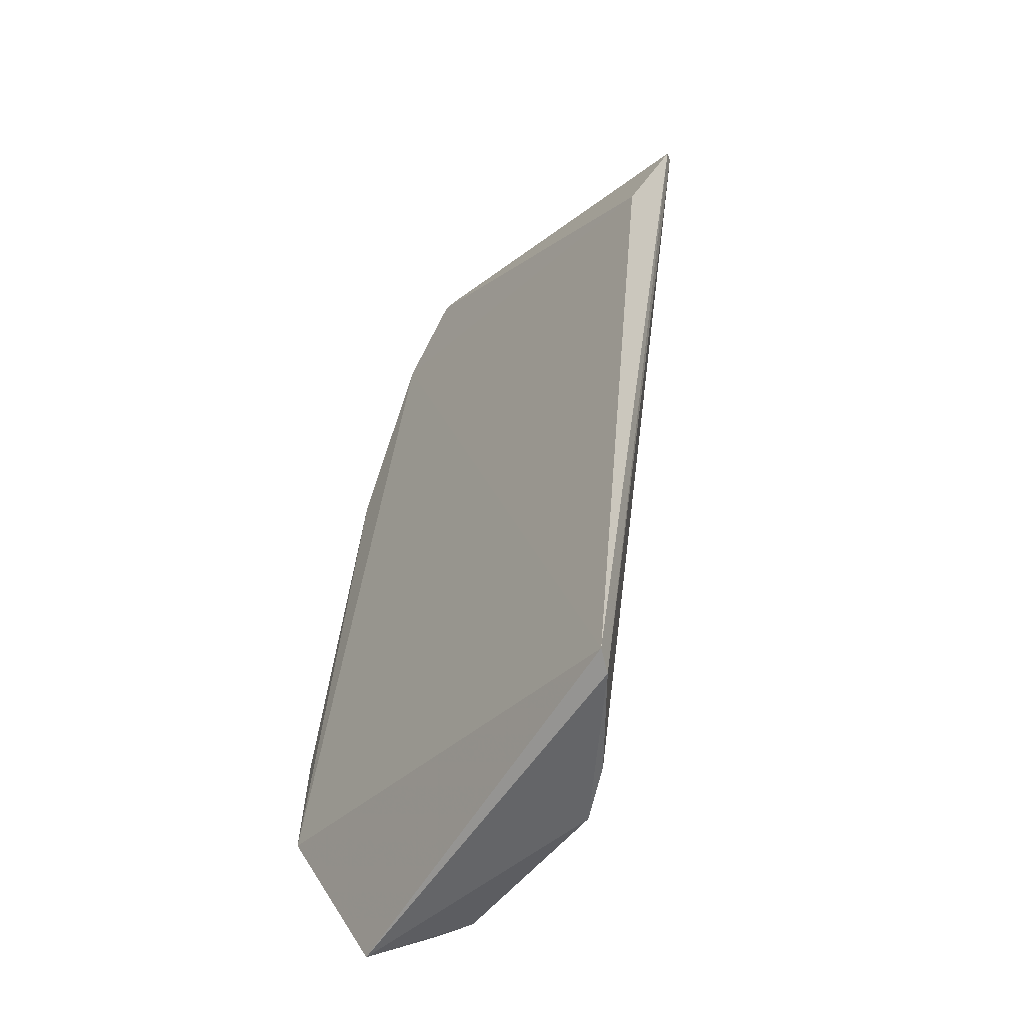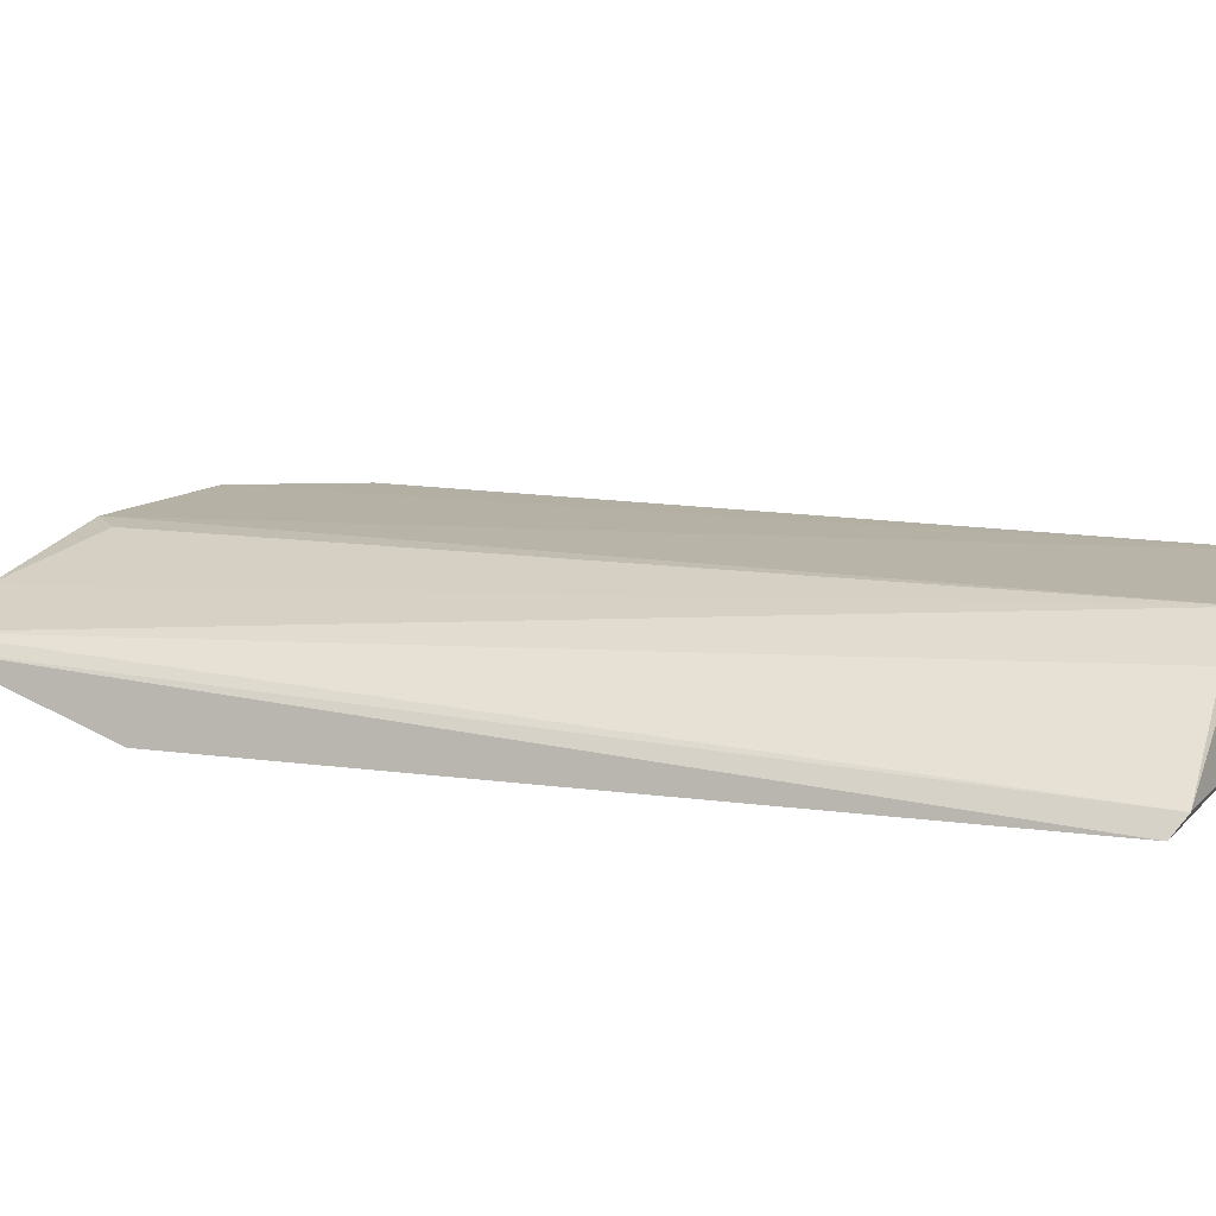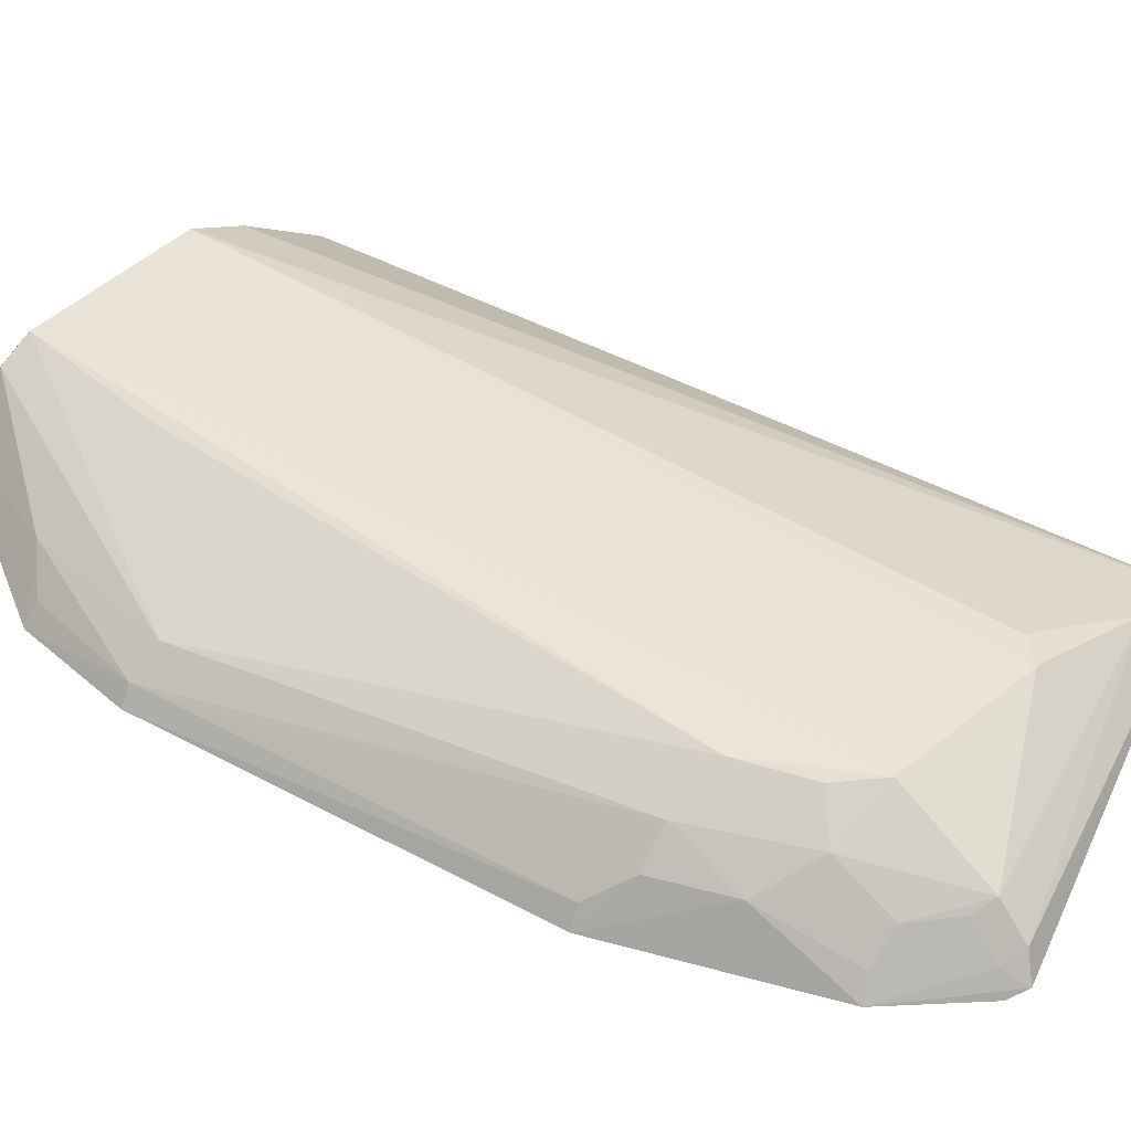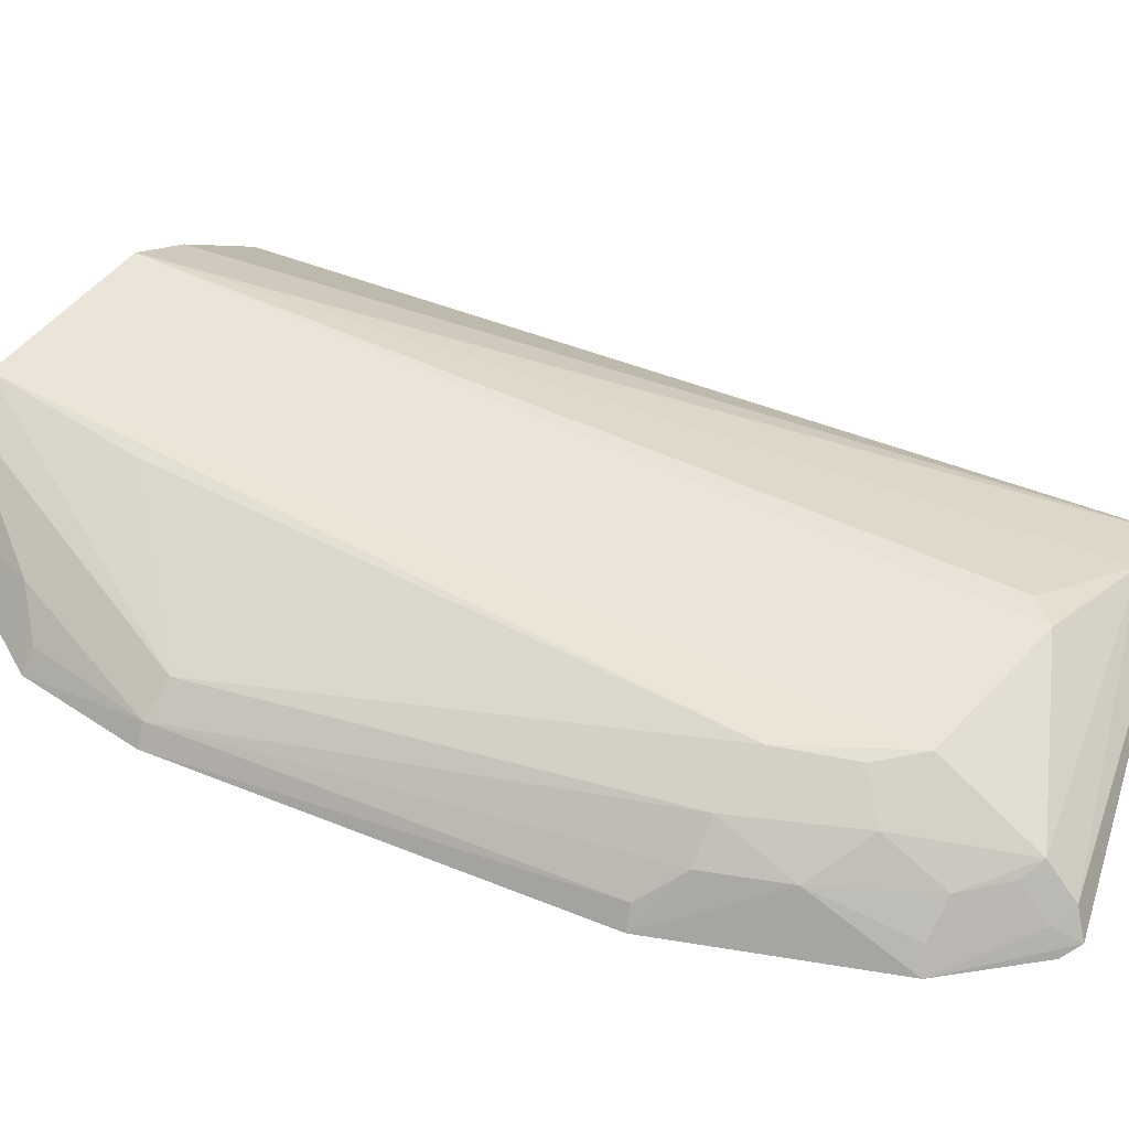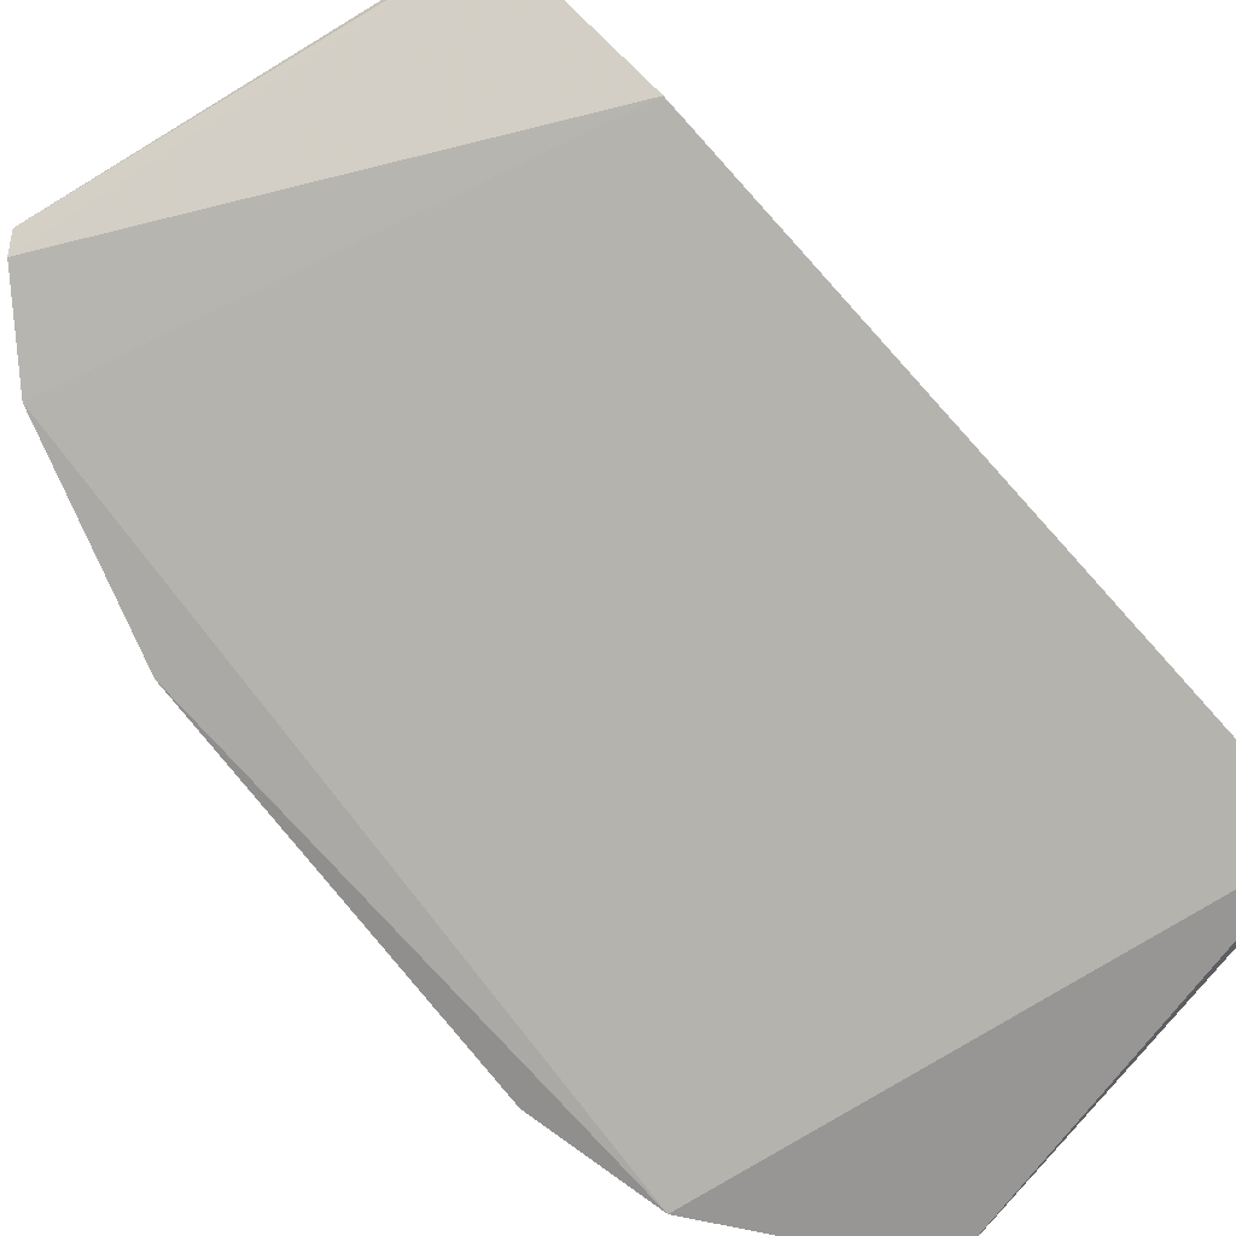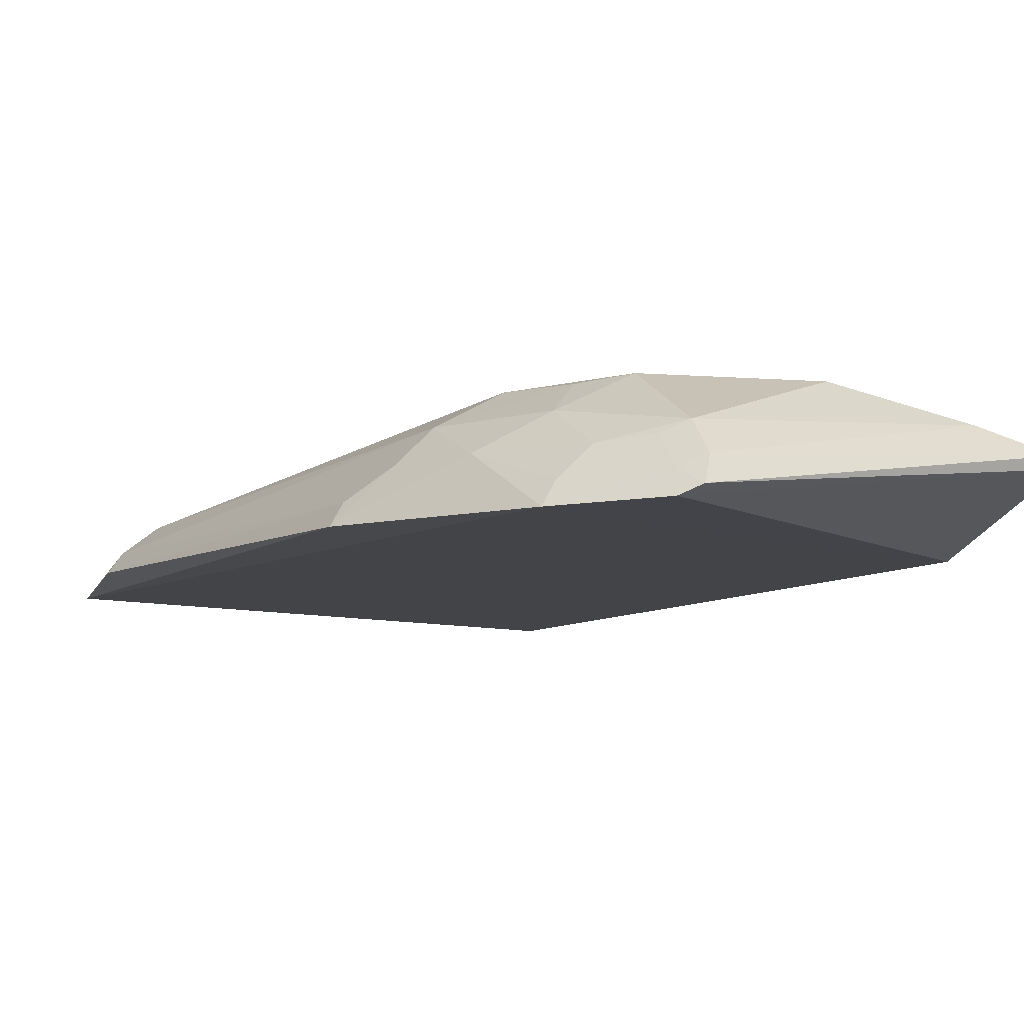
<metadata>
{"format":"obj","ext":"obj","renderer":"f3d","projection":"perspective","resolution":1024,"background":"white","views":[{"elev":-54.8,"azim":-125.7,"up":"+Y"},{"elev":13.4,"azim":-63.7,"up":"+Z"},{"elev":43.0,"azim":133.8,"up":"+Z"},{"elev":44.3,"azim":126.7,"up":"+Z"},{"elev":-79.8,"azim":-129.6,"up":"+Z"},{"elev":-8.2,"azim":159.2,"up":"+Z"}]}
</metadata>
<code>
v 0.3716 -0.1552 0.0932
v 0.4108 -0.06645 0.07438
v 0.3204 0.1834 0.1229
v 0.2951 0.2915 0.07737
v 0.1821 -0.1475 0.07632
v 0.378 0.1707 0.07544
v 0.3392 -0.1428 0.1261
v 0.1353 0.2368 0.1036
v 0.409 -0.009266 0.08625
v 0.3429 0.2128 0.09595
v 0.1369 0.1633 0.07511
v 0.3543 -0.1425 0.1183
v 0.257 -0.1476 0.1263
v 0.2214 0.2311 0.125
v 0.3445 0.1802 0.1098
v 0.4148 -0.00765 0.07834
v 0.3951 -0.008157 0.09714
v 0.3348 0.256 0.07286
v 0.2903 0.2718 0.1011
v 0.1321 0.2343 0.0994
v 0.3899 -0.08173 0.09577
v 0.1878 -0.152 0.08366
v 0.2116 0.2186 0.1242
v 0.2907 0.228 0.1235
v 0.3727 0.1687 0.08418
v 0.3401 -0.07113 0.1238
v 0.3026 0.2869 0.07367
v 0.2905 0.2853 0.08795
v 0.1667 0.2354 0.1126
v 0.316 0.2528 0.09458
v 0.4037 -0.06625 0.08338
v 0.2311 -0.1473 0.1144
v 0.319 0.2264 0.1095
v 0.3582 0.1817 0.09619
v 0.3289 0.2525 0.08215
v 0.2997 0.2677 0.09643
v 0.3064 0.2128 0.1216
v 0.2998 0.2814 0.08322
f 5 2 1
f 12 7 1
f 13 1 7
f 14 13 7
f 16 9 2
f 16 2 6
f 17 7 12
f 17 15 3
f 17 9 15
f 18 10 6
f 18 6 2
f 18 2 5
f 18 5 11
f 20 8 4
f 20 11 5
f 21 12 1
f 21 1 2
f 21 17 12
f 21 9 17
f 22 5 1
f 22 1 13
f 22 20 5
f 22 8 20
f 23 13 14
f 24 14 7
f 24 7 3
f 24 19 14
f 25 16 6
f 25 9 16
f 26 17 3
f 26 3 7
f 26 7 17
f 27 18 11
f 27 4 18
f 27 20 4
f 27 11 20
f 28 4 8
f 29 14 19
f 29 23 14
f 29 8 13
f 29 13 23
f 29 28 8
f 29 19 28
f 31 21 2
f 31 2 9
f 31 9 21
f 32 22 13
f 32 13 8
f 32 8 22
f 33 15 10
f 33 10 30
f 33 30 19
f 33 19 24
f 34 15 9
f 34 9 25
f 34 10 15
f 34 25 6
f 34 6 10
f 35 30 10
f 35 10 18
f 36 28 19
f 36 19 30
f 36 30 35
f 37 33 24
f 37 24 3
f 37 3 15
f 37 15 33
f 38 4 28
f 38 28 36
f 38 18 4
f 38 36 35
f 38 35 18

</code>
